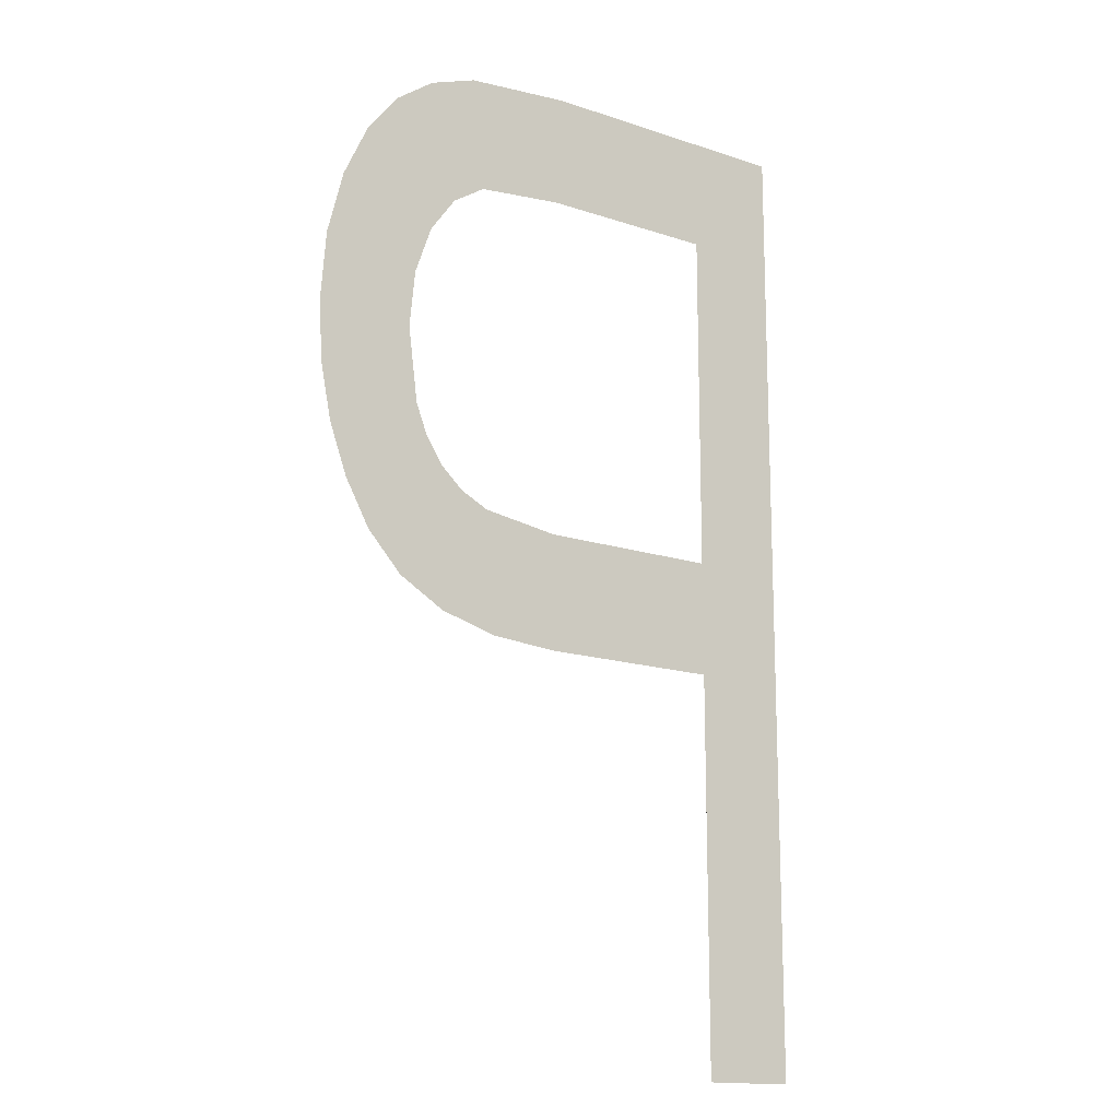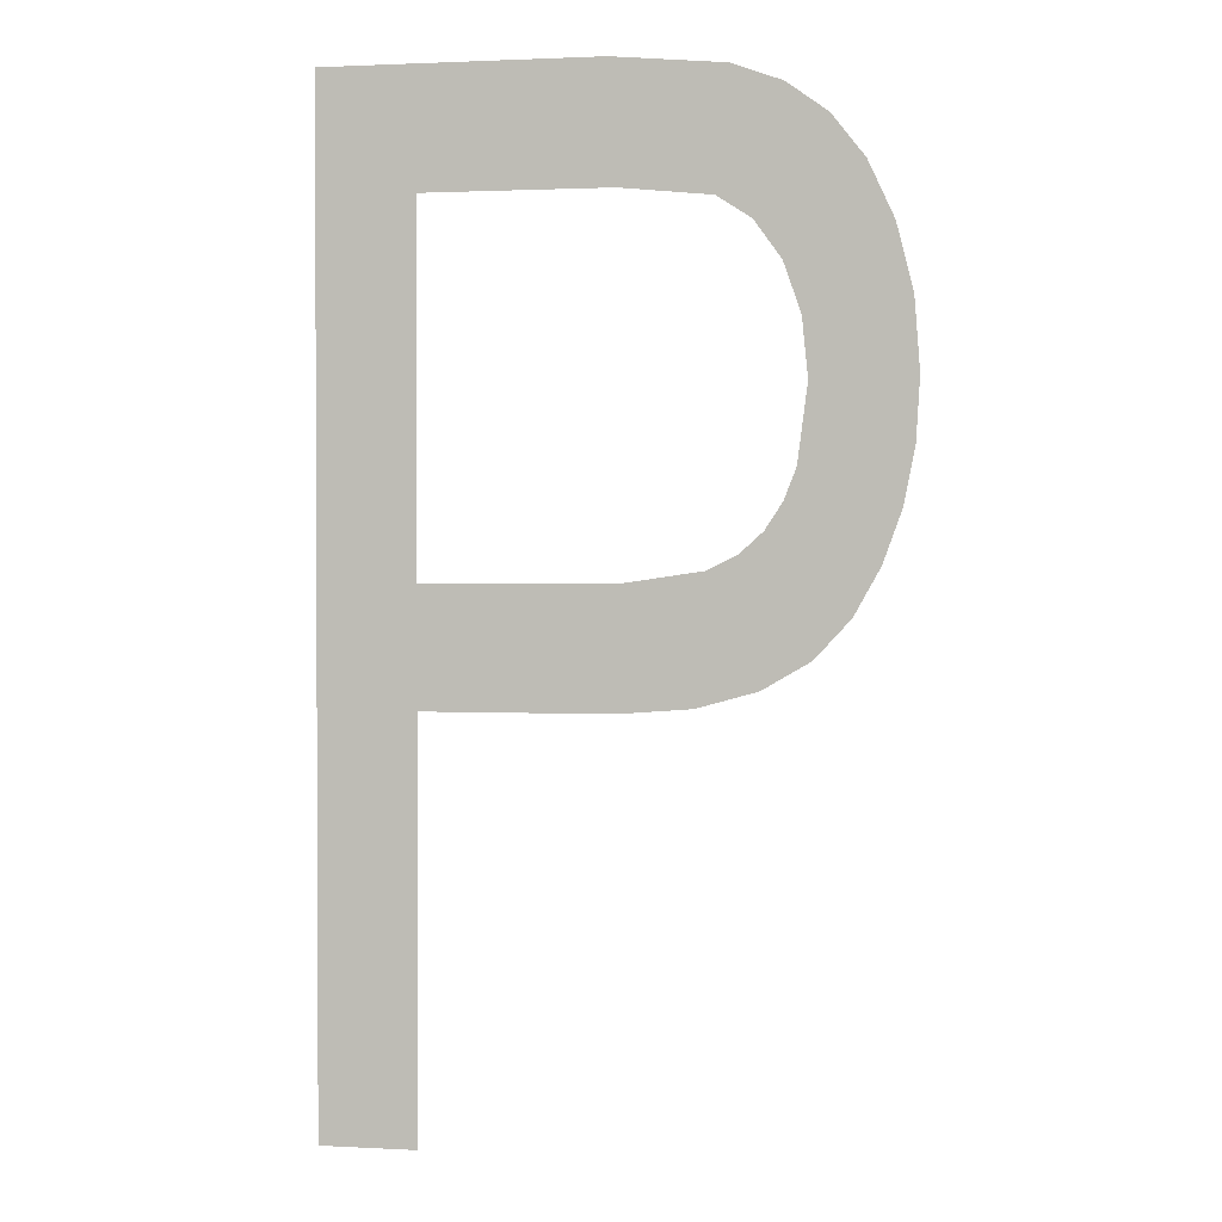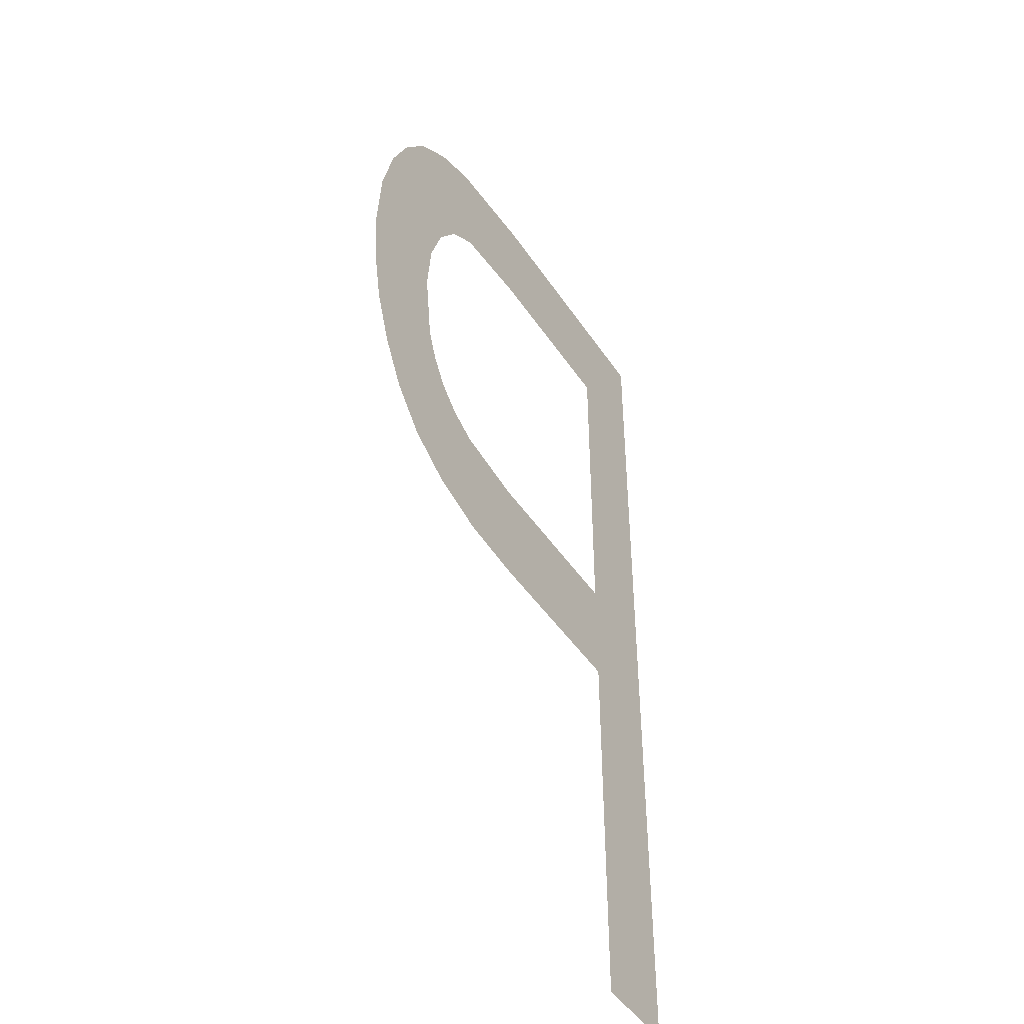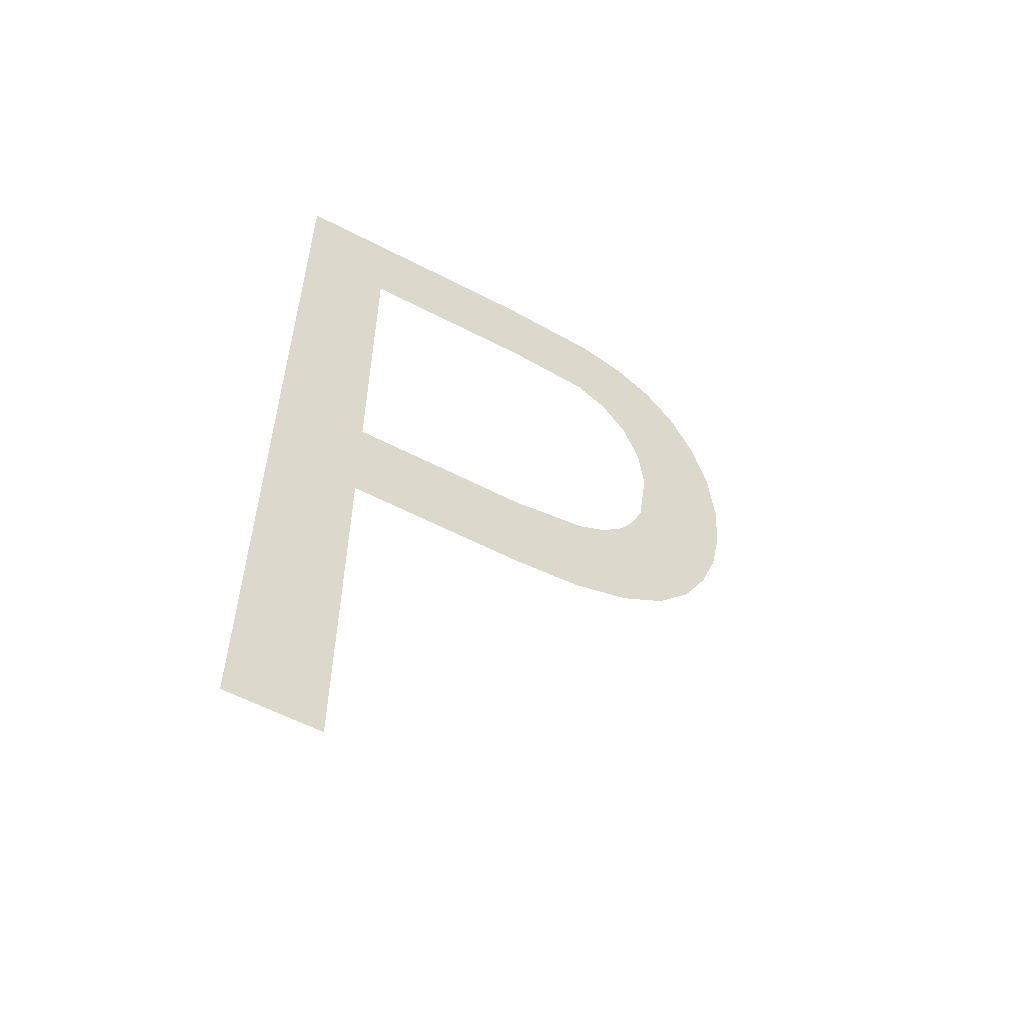
<metadata>
{"format":"obj","ext":"obj","renderer":"f3d","projection":"perspective","resolution":1024,"background":"white","views":[{"elev":-15.4,"azim":144.6,"up":"+Y"},{"elev":1.5,"azim":10.7,"up":"+Y"},{"elev":-45.5,"azim":121.6,"up":"+Y"},{"elev":-58.6,"azim":-28.2,"up":"+Y"}]}
</metadata>
<code>
o #ID576
v -0.389 0.3613 0.5452
v -0.3883 0.3605 0.5452
v -0.389 0.3543 0.5452
v -0.387 0.3613 0.5452
v -0.387 0.3605 0.5452
v -0.3862 0.3613 0.5452
v -0.3863 0.3604 0.5452
v -0.3861 0.3603 0.5452
v -0.3859 0.3611 0.5452
v -0.3859 0.36 0.5452
v -0.3858 0.3597 0.5452
v -0.3856 0.3609 0.5452
v -0.3857 0.3593 0.5452
v -0.3857 0.3575 0.5452
v -0.3855 0.3578 0.5452
v -0.3854 0.3606 0.5452
v -0.3853 0.3581 0.5452
v -0.3852 0.3603 0.5452
v -0.3851 0.3585 0.5452
v -0.3851 0.3598 0.5452
v -0.3851 0.3589 0.5452
v -0.385 0.3593 0.5452
v -0.387 0.358 0.5452
v -0.3883 0.3571 0.5452
v -0.3883 0.358 0.5452
v -0.387 0.3571 0.5452
v -0.3865 0.3572 0.5452
v -0.3864 0.3581 0.5452
v -0.386 0.3573 0.5452
v -0.3862 0.3582 0.5452
v -0.386 0.3583 0.5452
v -0.3859 0.3585 0.5452
v -0.3858 0.3587 0.5452
v -0.3883 0.3543 0.5452
v -0.3883 0.3571 0.5452
v -0.3883 0.358 0.5452
v -0.3883 0.3543 0.5452
v -0.3883 0.3605 0.5452
v -0.389 0.3543 0.5452
v -0.3857 0.3593 0.5452
v -0.3858 0.3587 0.5452
v -0.3857 0.3575 0.5452
v -0.3859 0.3585 0.5452
v -0.386 0.3583 0.5452
v -0.386 0.3573 0.5452
v -0.3862 0.3582 0.5452
v -0.3864 0.3581 0.5452
v -0.3865 0.3572 0.5452
v -0.387 0.358 0.5452
v -0.387 0.3571 0.5452
v -0.385 0.3593 0.5452
v -0.3851 0.3598 0.5452
v -0.3851 0.3589 0.5452
v -0.3851 0.3585 0.5452
v -0.3852 0.3603 0.5452
v -0.3853 0.3581 0.5452
v -0.3854 0.3606 0.5452
v -0.3855 0.3578 0.5452
v -0.3856 0.3609 0.5452
v -0.3858 0.3597 0.5452
v -0.3859 0.3611 0.5452
v -0.3859 0.36 0.5452
v -0.3861 0.3603 0.5452
v -0.3862 0.3613 0.5452
v -0.3863 0.3604 0.5452
v -0.387 0.3605 0.5452
v -0.387 0.3613 0.5452
v -0.389 0.3613 0.5452
f 1 2 3
f 2 1 4
f 2 4 5
f 5 4 6
f 5 6 7
f 7 6 8
f 8 6 9
f 8 9 10
f 10 9 11
f 11 9 12
f 11 12 13
f 13 12 14
f 14 12 15
f 15 12 16
f 15 16 17
f 17 16 18
f 17 18 19
f 19 18 20
f 19 20 21
f 21 20 22
f 23 24 25
f 24 23 26
f 26 23 27
f 27 23 28
f 27 28 29
f 29 28 30
f 29 30 31
f 29 31 14
f 14 31 32
f 14 32 33
f 14 33 13
f 2 34 3
f 34 2 25
f 34 25 24
f 35 36 37
f 36 38 37
f 39 37 38
f 40 41 42
f 41 43 42
f 43 44 42
f 42 44 45
f 44 46 45
f 46 47 45
f 45 47 48
f 47 49 48
f 48 49 50
f 50 49 35
f 36 35 49
f 51 52 53
f 53 52 54
f 52 55 54
f 54 55 56
f 55 57 56
f 56 57 58
f 57 59 58
f 58 59 42
f 42 59 40
f 40 59 60
f 59 61 60
f 60 61 62
f 62 61 63
f 61 64 63
f 63 64 65
f 65 64 66
f 64 67 66
f 66 67 38
f 67 68 38
f 39 38 68

</code>
